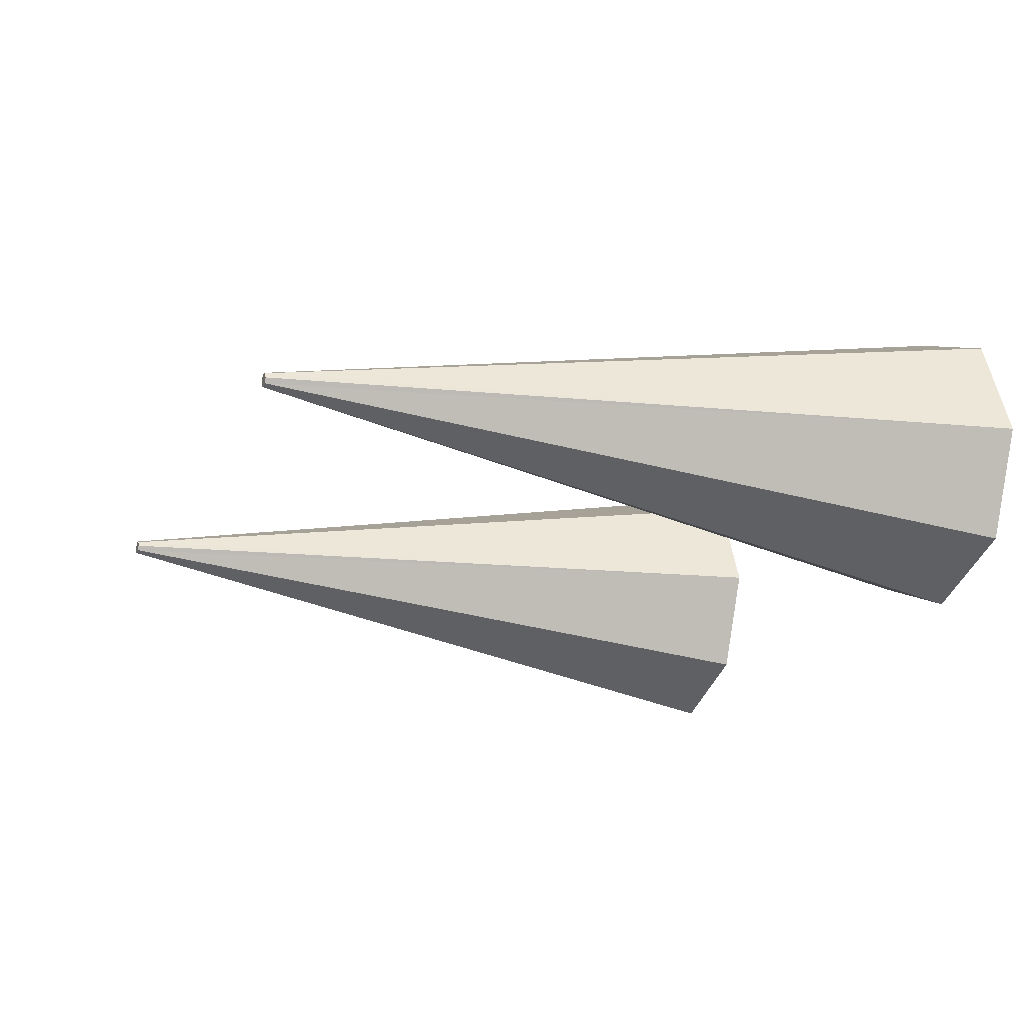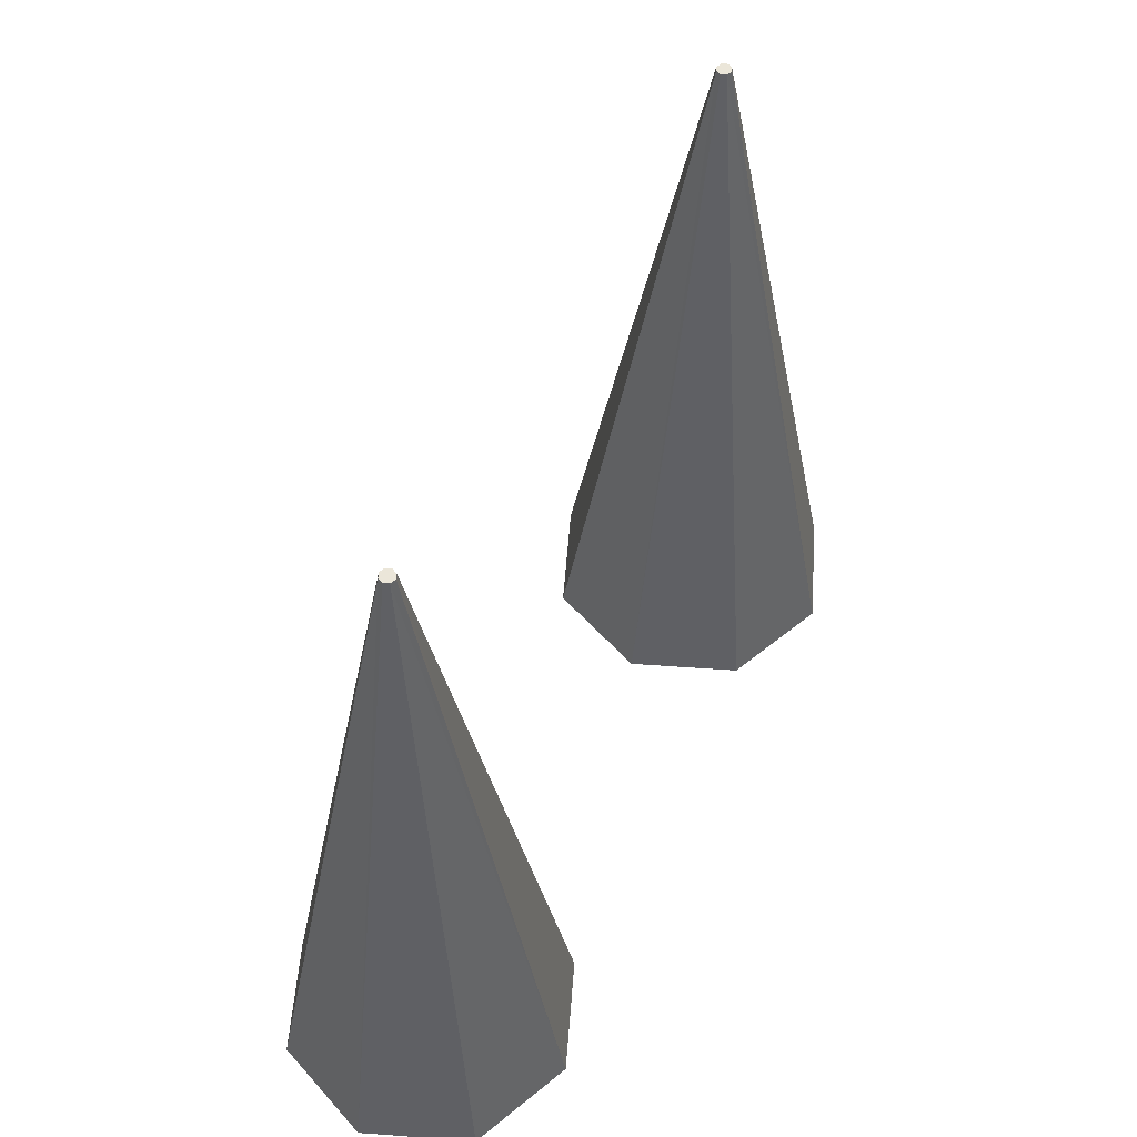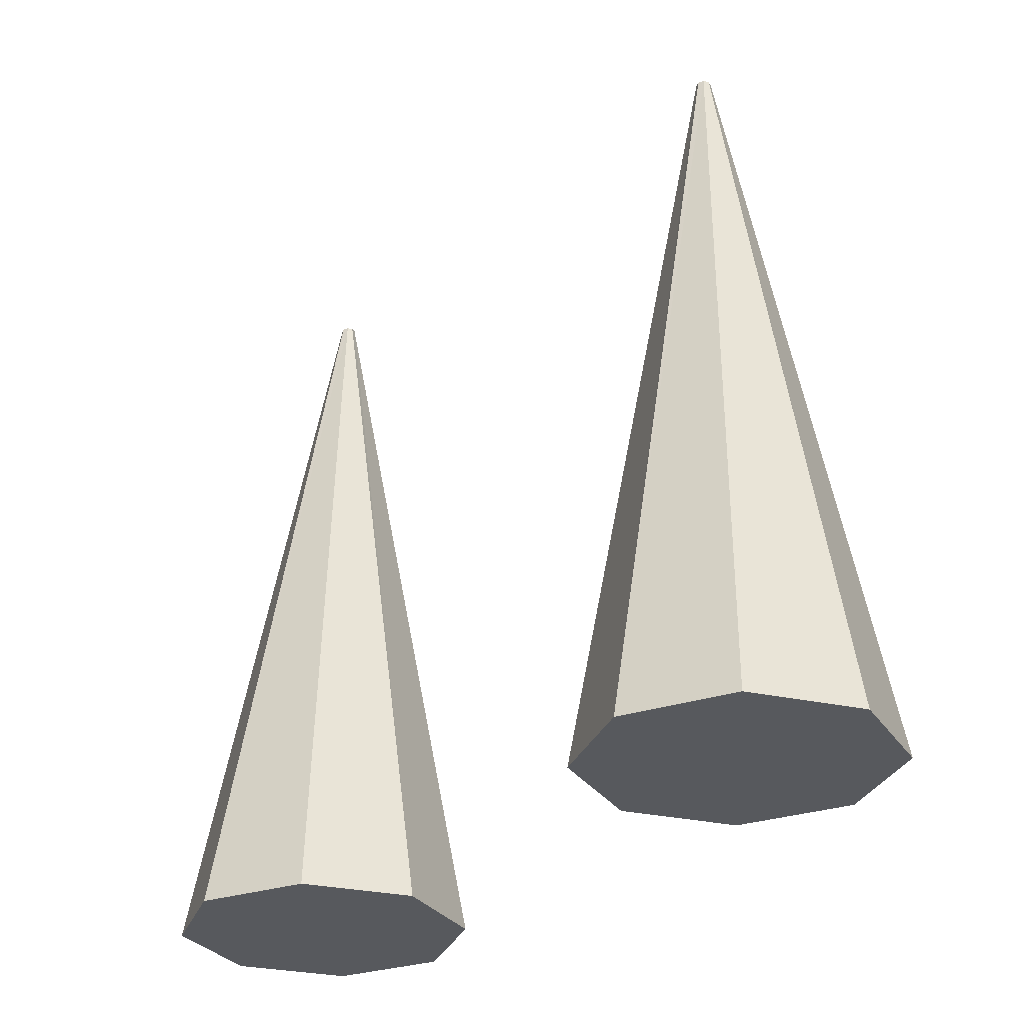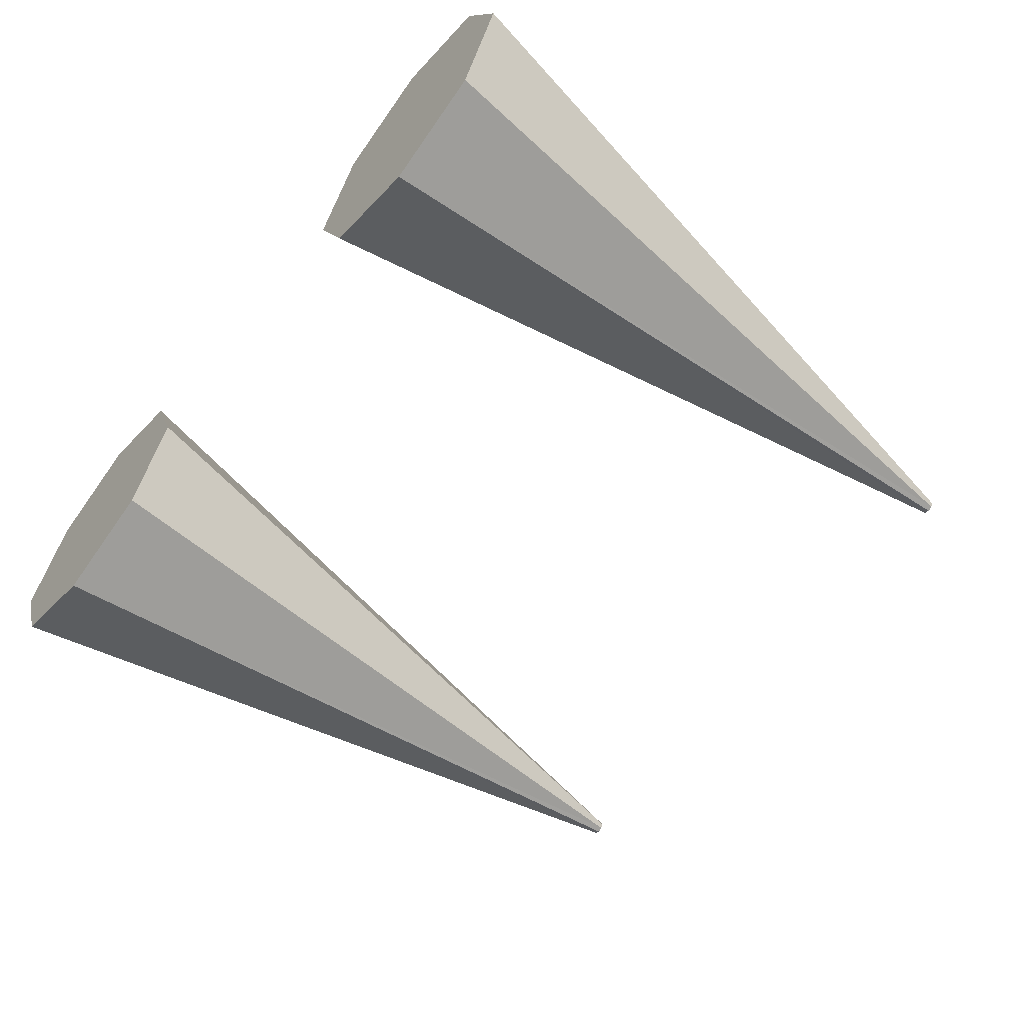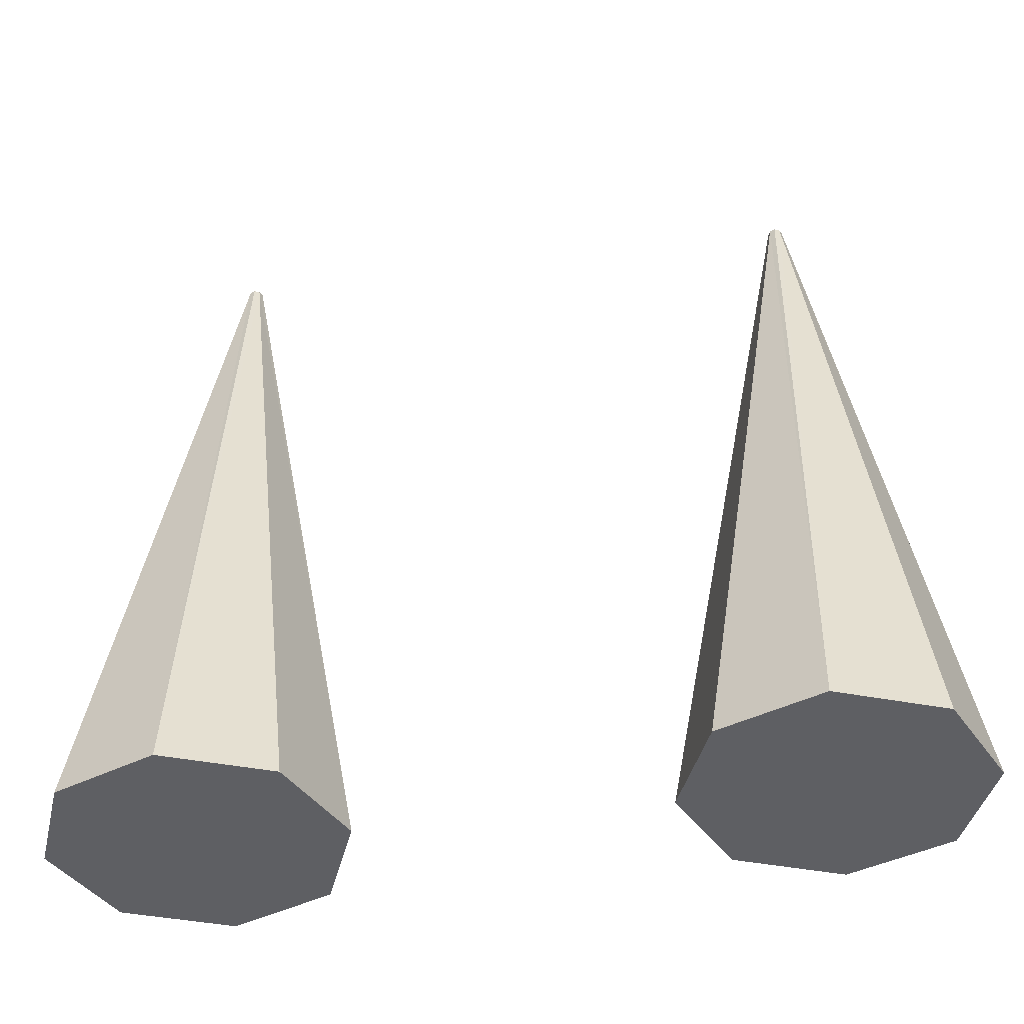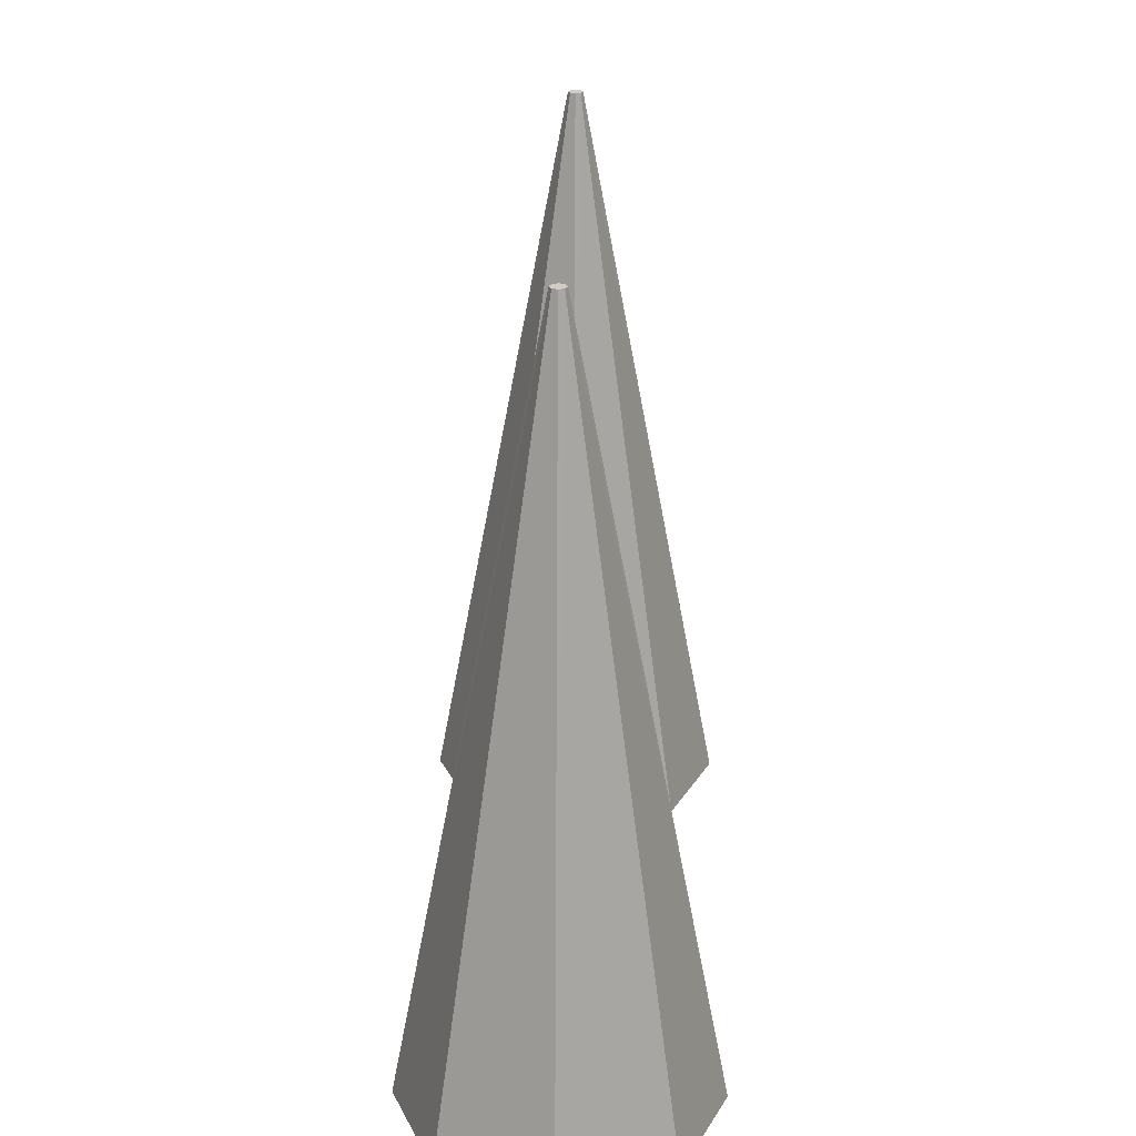
<metadata>
{"format":"obj","ext":"obj","renderer":"f3d","projection":"perspective","resolution":1024,"background":"white","views":[{"elev":-17.7,"azim":68.5,"up":"+Y"},{"elev":55.1,"azim":-63.2,"up":"+Z"},{"elev":-29.1,"azim":49.1,"up":"+Z"},{"elev":-59.5,"azim":-128.0,"up":"+Y"},{"elev":-41.2,"azim":-170.9,"up":"+Z"},{"elev":24.8,"azim":-88.6,"up":"+Z"}]}
</metadata>
<code>
o ShapeIndexedFaceSet.020_ShapeIndexedFaceSet.021
v 7.85 0.5 81
v 7.09 2.34 81
v 5.34 0.59 94.1
v 5.25 3.1 81
v 5.25 0.63 94.1
v 5.34 0.59 94.1
v 5.25 3.1 81
v 3.41 2.34 81
v 5.16 0.59 94.1
v 2.65 0.5 81
v 5.12 0.5 94.1
v 5.16 0.59 94.1
v 2.65 0.5 81
v 3.41 -1.34 81
v 5.16 0.41 94.1
v 5.25 -2.1 81
v 5.25 0.37 94.1
v 5.16 0.41 94.1
v 5.25 -2.1 81
v 7.09 -1.34 81
v 5.34 0.41 94.1
v 7.85 0.5 81
v 5.38 0.5 94.1
v 5.34 0.41 94.1
v 7.85 0.5 81
v 5.34 0.59 94.1
v 5.38 0.5 94.1
v 7.09 2.34 81
v 5.25 3.1 81
v 5.34 0.59 94.1
v 5.25 3.1 81
v 5.16 0.59 94.1
v 5.25 0.63 94.1
v 3.41 2.34 81
v 2.65 0.5 81
v 5.16 0.59 94.1
v 2.65 0.5 81
v 5.16 0.41 94.1
v 5.12 0.5 94.1
v 3.41 -1.34 81
v 5.25 -2.1 81
v 5.16 0.41 94.1
v 5.25 -2.1 81
v 5.34 0.41 94.1
v 5.25 0.37 94.1
v 7.09 -1.34 81
v 7.85 0.5 81
v 5.34 0.41 94.1
f 1 2 3
f 4 5 6
f 7 8 9
f 10 11 12
f 13 14 15
f 16 17 18
f 19 20 21
f 22 23 24
f 25 26 27
f 28 29 30
f 31 32 33
f 34 35 36
f 37 38 39
f 40 41 42
f 43 44 45
f 46 47 48
o ShapeIndexedFaceSet.019_ShapeIndexedFaceSet.020
v 5.25 -2.1 81
v 3.41 -1.34 81
v 2.65 0.5 81
v 5.34 0.59 94.1
v 5.25 0.63 94.1
v 5.16 0.59 94.1
v 3.41 2.34 81
v 5.25 3.1 81
v 7.09 2.34 81
v 7.09 -1.34 81
v 5.25 -2.1 81
v 7.85 0.5 81
v 5.25 -2.1 81
v 2.65 0.5 81
v 3.41 2.34 81
v 5.25 -2.1 81
v 3.41 2.34 81
v 7.09 2.34 81
v 5.25 -2.1 81
v 7.09 2.34 81
v 7.85 0.5 81
v 5.12 0.5 94.1
v 5.16 0.41 94.1
v 5.25 0.37 94.1
v 5.38 0.5 94.1
v 5.34 0.59 94.1
v 5.34 0.41 94.1
v 5.34 0.59 94.1
v 5.16 0.59 94.1
v 5.12 0.5 94.1
v 5.34 0.59 94.1
v 5.12 0.5 94.1
v 5.25 0.37 94.1
v 5.34 0.59 94.1
v 5.25 0.37 94.1
v 5.34 0.41 94.1
f 49 50 51
f 52 53 54
f 55 56 57
f 58 59 60
f 61 62 63
f 64 65 66
f 67 68 69
f 70 71 72
f 73 74 75
f 76 77 78
f 79 80 81
f 82 83 84
o ShapeIndexedFaceSet.017_ShapeIndexedFaceSet.018
v -5.25 -2.1 81
v -7.09 -1.34 81
v -7.85 0.5 81
v -5.16 0.59 94.1
v -5.25 0.63 94.1
v -5.34 0.59 94.1
v -7.09 2.34 81
v -5.25 3.1 81
v -3.41 2.34 81
v -3.41 -1.34 81
v -5.25 -2.1 81
v -2.65 0.5 81
v -5.25 -2.1 81
v -7.85 0.5 81
v -7.09 2.34 81
v -5.25 -2.1 81
v -7.09 2.34 81
v -3.41 2.34 81
v -5.25 -2.1 81
v -3.41 2.34 81
v -2.65 0.5 81
v -5.38 0.5 94.1
v -5.34 0.41 94.1
v -5.25 0.37 94.1
v -5.12 0.5 94.1
v -5.16 0.59 94.1
v -5.16 0.41 94.1
v -5.16 0.59 94.1
v -5.34 0.59 94.1
v -5.38 0.5 94.1
v -5.16 0.59 94.1
v -5.38 0.5 94.1
v -5.25 0.37 94.1
v -5.16 0.59 94.1
v -5.25 0.37 94.1
v -5.16 0.41 94.1
f 85 86 87
f 88 89 90
f 91 92 93
f 94 95 96
f 97 98 99
f 100 101 102
f 103 104 105
f 106 107 108
f 109 110 111
f 112 113 114
f 115 116 117
f 118 119 120
o ShapeIndexedFaceSet.018_ShapeIndexedFaceSet.019
v -2.65 0.5 81
v -3.41 2.34 81
v -5.16 0.59 94.1
v -5.25 3.1 81
v -5.25 0.63 94.1
v -5.16 0.59 94.1
v -5.25 3.1 81
v -7.09 2.34 81
v -5.34 0.59 94.1
v -7.85 0.5 81
v -5.38 0.5 94.1
v -5.34 0.59 94.1
v -7.85 0.5 81
v -7.09 -1.34 81
v -5.34 0.41 94.1
v -5.25 -2.1 81
v -5.25 0.37 94.1
v -5.34 0.41 94.1
v -5.25 -2.1 81
v -3.41 -1.34 81
v -5.16 0.41 94.1
v -2.65 0.5 81
v -5.12 0.5 94.1
v -5.16 0.41 94.1
v -2.65 0.5 81
v -5.16 0.59 94.1
v -5.12 0.5 94.1
v -3.41 2.34 81
v -5.25 3.1 81
v -5.16 0.59 94.1
v -5.25 3.1 81
v -5.34 0.59 94.1
v -5.25 0.63 94.1
v -7.09 2.34 81
v -7.85 0.5 81
v -5.34 0.59 94.1
v -7.85 0.5 81
v -5.34 0.41 94.1
v -5.38 0.5 94.1
v -7.09 -1.34 81
v -5.25 -2.1 81
v -5.34 0.41 94.1
v -5.25 -2.1 81
v -5.16 0.41 94.1
v -5.25 0.37 94.1
v -3.41 -1.34 81
v -2.65 0.5 81
v -5.16 0.41 94.1
f 121 122 123
f 124 125 126
f 127 128 129
f 130 131 132
f 133 134 135
f 136 137 138
f 139 140 141
f 142 143 144
f 145 146 147
f 148 149 150
f 151 152 153
f 154 155 156
f 157 158 159
f 160 161 162
f 163 164 165
f 166 167 168

</code>
